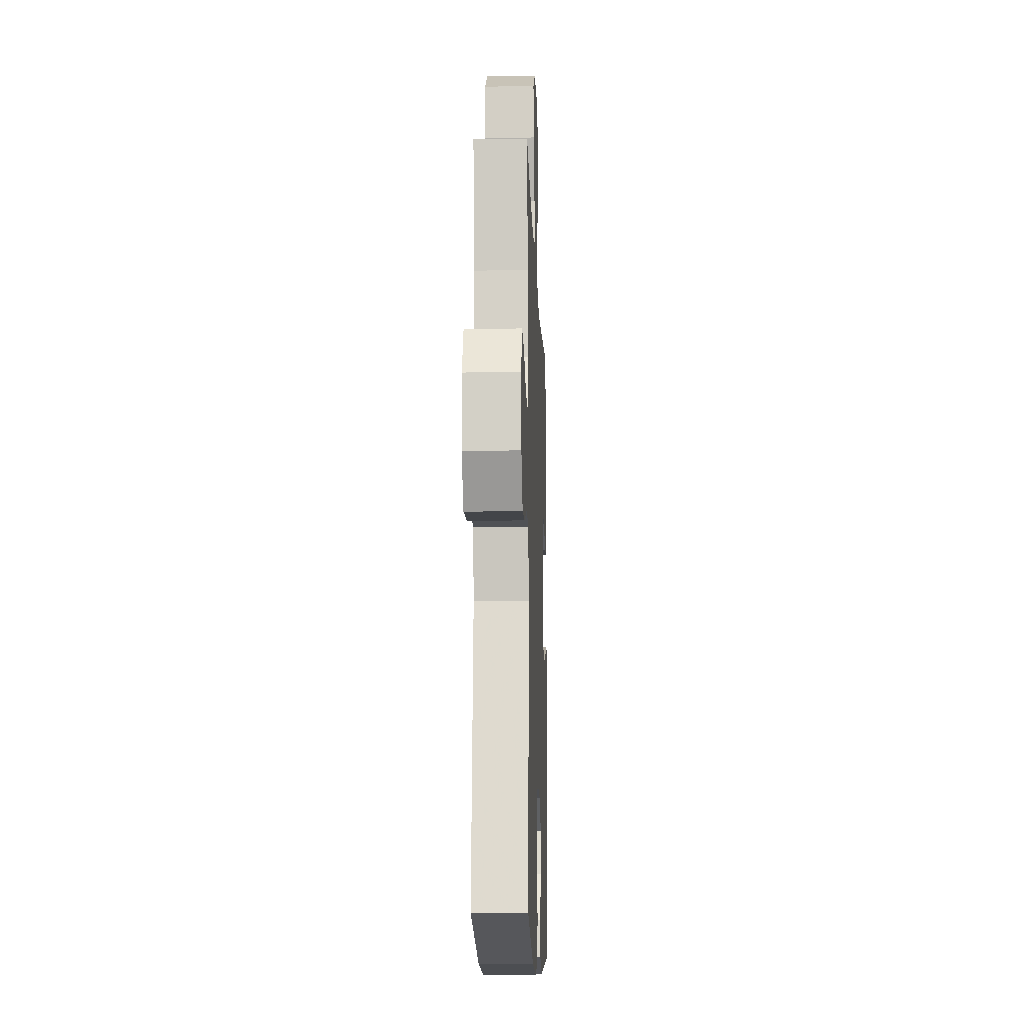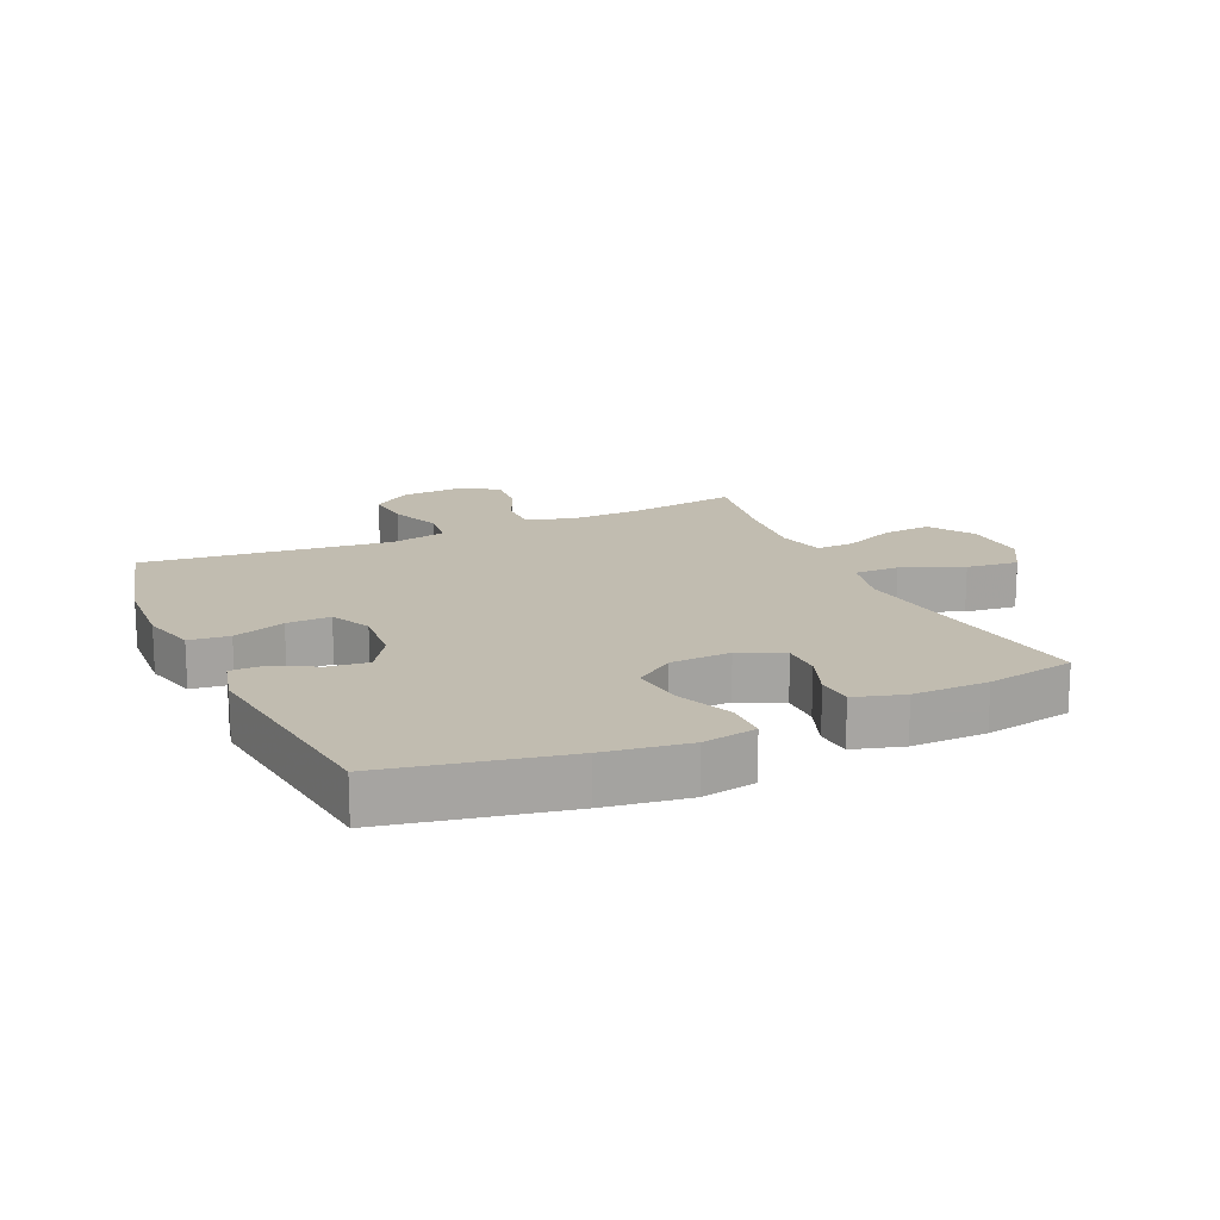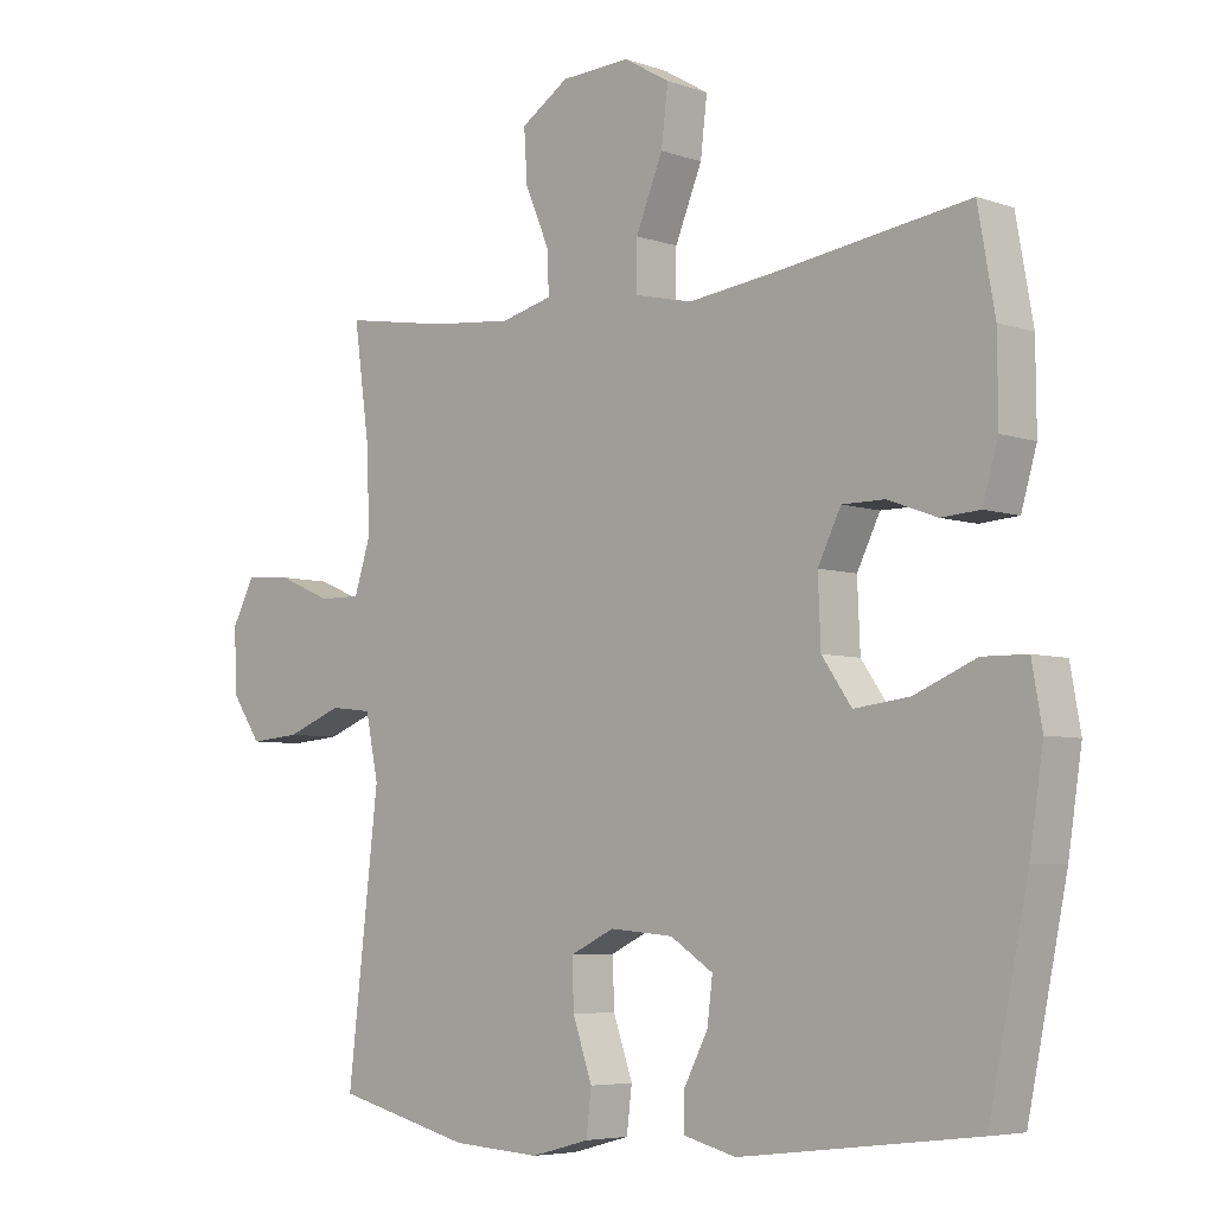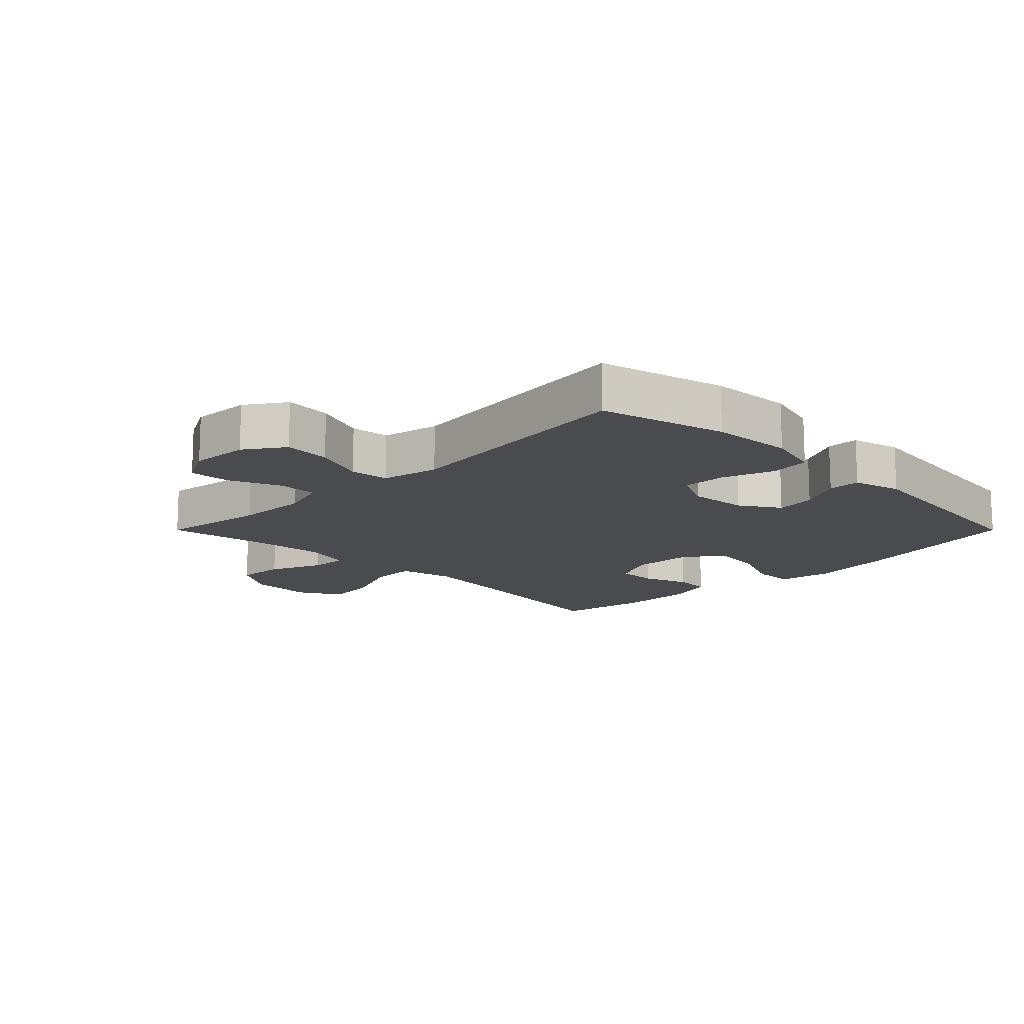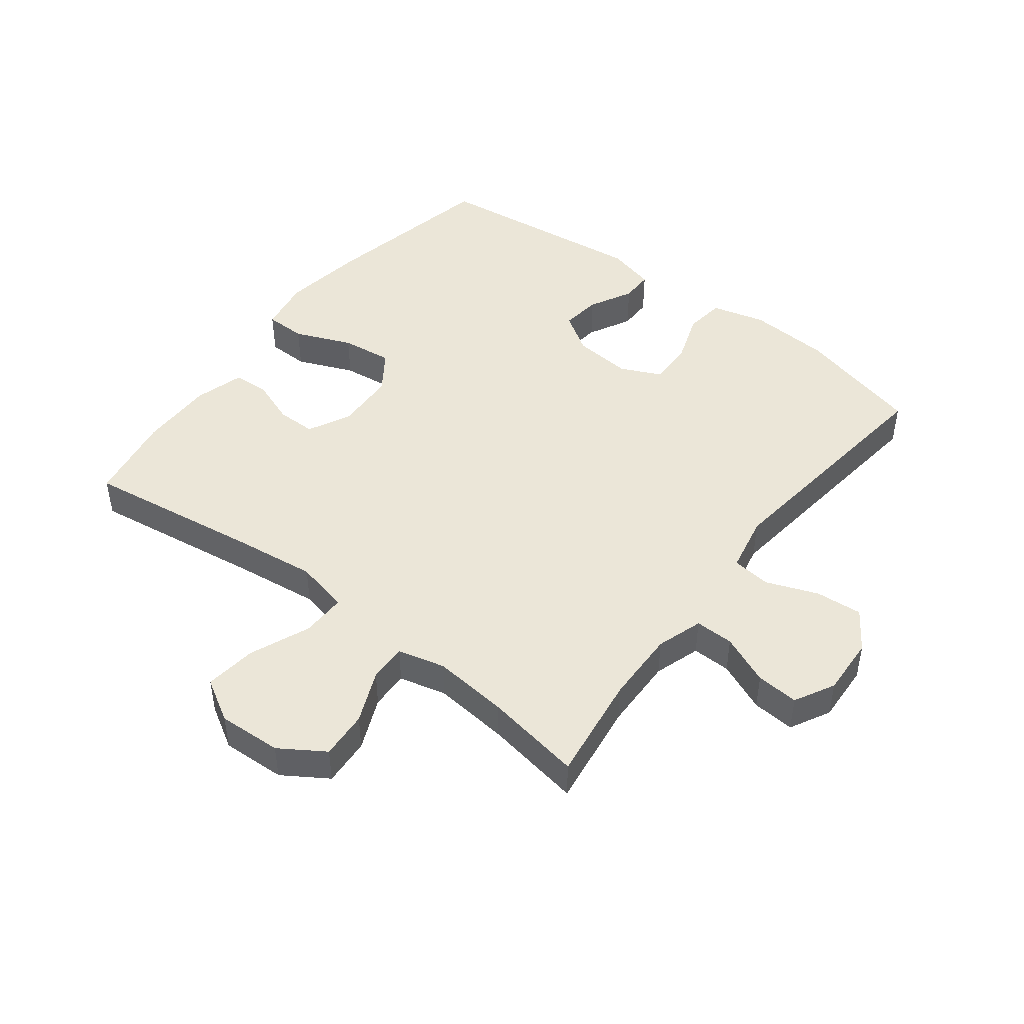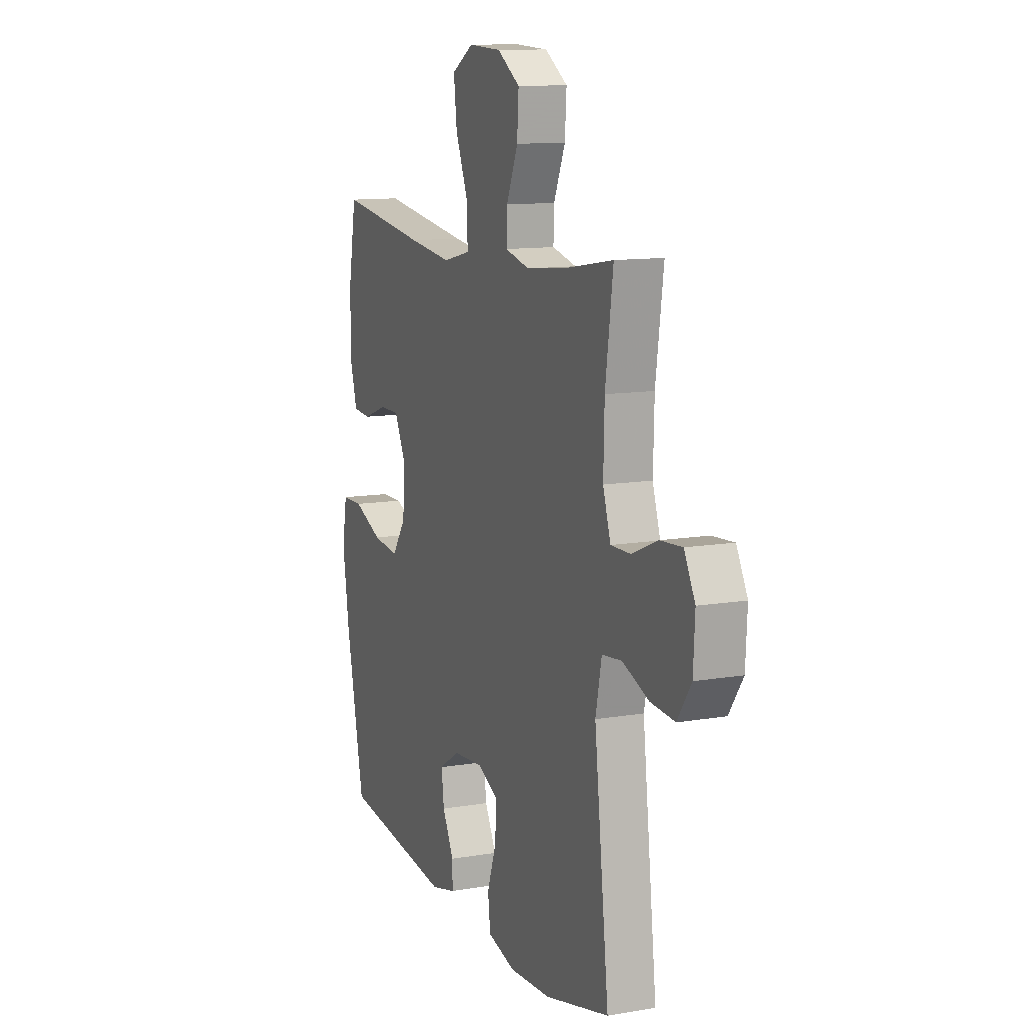
<metadata>
{"format":"obj","ext":"obj","renderer":"f3d","projection":"perspective","resolution":1024,"background":"white","views":[{"elev":-13.1,"azim":92.1,"up":"+Z"},{"elev":16.5,"azim":-114.5,"up":"+Y"},{"elev":-5.6,"azim":-136.5,"up":"+Z"},{"elev":-14.2,"azim":135.0,"up":"+Y"},{"elev":46.4,"azim":37.6,"up":"+Y"},{"elev":11.7,"azim":67.7,"up":"+Z"}]}
</metadata>
<code>
v 0.5 0.07 0.5
v 0.476 0.07 0.328
v 0.473 0.07 0.211
v 0.497 0.07 0.137
v 0.559 0.07 0.138
v 0.639 0.07 0.172
v 0.707 0.07 0.177
v 0.741 0.07 0.113
v 0.736 0.07 0.019
v 0.693 0.07 -0.044
v 0.618 0.07 -0.038
v 0.535 0.07 -0.006
v 0.473 0.07 -0.013
v 0.454 0.07 -0.105
v 0.5 0.07 -0.5
v 0.299 0.07 -0.551
v 0.168 0.07 -0.559
v 0.082 0.07 -0.536
v 0.074 0.07 -0.472
v 0.103 0.07 -0.389
v 0.105 0.07 -0.319
v 0.04 0.07 -0.288
v -0.054 0.07 -0.296
v -0.117 0.07 -0.337
v -0.109 0.07 -0.401
v -0.073 0.07 -0.47
v -0.073 0.07 -0.522
v -0.151 0.07 -0.542
v -0.5 0.07 -0.5
v -0.558 0.07 -0.217
v -0.578 0.07 -0.084
v -0.563 0.07 0.002
v -0.497 0.07 0.003
v -0.406 0.07 -0.035
v -0.324 0.07 -0.045
v -0.28 0.07 0.018
v -0.276 0.07 0.114
v -0.31 0.07 0.183
v -0.373 0.07 0.183
v -0.446 0.07 0.156
v -0.503 0.07 0.16
v -0.526 0.07 0.239
v -0.525 0.07 0.359
v -0.5 0.07 0.5
v -0.222 0.07 0.46
v -0.086 0.07 0.443
v 0 0.07 0.463
v -0.001 0.07 0.534
v -0.041 0.07 0.631
v -0.051 0.07 0.714
v 0.017 0.07 0.754
v 0.119 0.07 0.749
v 0.19 0.07 0.703
v 0.185 0.07 0.626
v 0.149 0.07 0.542
v 0.147 0.07 0.481
v 0.223 0.07 0.462
v 0.344 0.07 0.474
v 0.5 0 0.5
v 0.476 0 0.328
v 0.473 0 0.211
v 0.497 0 0.137
v 0.559 0 0.138
v 0.639 0 0.172
v 0.707 0 0.177
v 0.741 0 0.113
v 0.736 0 0.019
v 0.693 0 -0.044
v 0.618 0 -0.038
v 0.535 0 -0.006
v 0.473 0 -0.013
v 0.454 0 -0.105
v 0.5 0 -0.5
v 0.299 0 -0.551
v 0.168 0 -0.559
v 0.082 0 -0.536
v 0.074 0 -0.472
v 0.103 0 -0.389
v 0.105 0 -0.319
v 0.04 0 -0.288
v -0.054 0 -0.296
v -0.117 0 -0.337
v -0.109 0 -0.401
v -0.073 0 -0.47
v -0.073 0 -0.522
v -0.151 0 -0.542
v -0.5 0 -0.5
v -0.558 0 -0.217
v -0.578 0 -0.084
v -0.563 0 0.002
v -0.497 0 0.003
v -0.406 0 -0.035
v -0.324 0 -0.045
v -0.28 0 0.018
v -0.276 0 0.114
v -0.31 0 0.183
v -0.373 0 0.183
v -0.446 0 0.156
v -0.503 0 0.16
v -0.526 0 0.239
v -0.525 0 0.359
v -0.5 0 0.5
v -0.222 0 0.46
v -0.086 0 0.443
v 0 0 0.463
v -0.001 0 0.534
v -0.041 0 0.631
v -0.051 0 0.714
v 0.017 0 0.754
v 0.119 0 0.749
v 0.19 0 0.703
v 0.185 0 0.626
v 0.149 0 0.542
v 0.147 0 0.481
v 0.223 0 0.462
v 0.344 0 0.474
f 52 53 54 55
f 52 55 56
f 51 52 56
f 48 49 50 51
f 47 48 51 56
f 46 47 56 57
f 42 43 44 45
f 42 45 46
f 39 40 41 42
f 38 39 42 46
f 37 38 46 57
f 31 32 33 34
f 31 34 35
f 30 31 35
f 29 30 35
f 28 29 35 36
f 25 26 27 28
f 24 25 28 36
f 17 18 19 20
f 17 20 21
f 14 15 16 17
f 13 14 17 21
f 9 10 11 12
f 9 12 13
f 8 9 13
f 5 6 7 8
f 4 5 8 13
f 3 4 13 21
f 58 1 2
f 23 24 36 37
f 22 23 37 57
f 21 22 57 58
f 2 3 21 58
f 113 112 111 110
f 114 113 110
f 114 110 109
f 109 108 107 106
f 114 109 106 105
f 115 114 105 104
f 103 102 101 100
f 104 103 100
f 100 99 98 97
f 104 100 97 96
f 115 104 96 95
f 92 91 90 89
f 93 92 89
f 93 89 88
f 93 88 87
f 94 93 87 86
f 86 85 84 83
f 94 86 83 82
f 78 77 76 75
f 79 78 75
f 75 74 73 72
f 79 75 72 71
f 70 69 68 67
f 71 70 67
f 71 67 66
f 66 65 64 63
f 71 66 63 62
f 79 71 62 61
f 60 59 116
f 95 94 82 81
f 115 95 81 80
f 116 115 80 79
f 116 79 61 60
f 1 59 60 2
f 2 60 61 3
f 3 61 62 4
f 4 62 63 5
f 5 63 64 6
f 6 64 65 7
f 7 65 66 8
f 8 66 67 9
f 9 67 68 10
f 10 68 69 11
f 11 69 70 12
f 12 70 71 13
f 13 71 72 14
f 14 72 73 15
f 15 73 74 16
f 16 74 75 17
f 17 75 76 18
f 18 76 77 19
f 19 77 78 20
f 20 78 79 21
f 21 79 80 22
f 22 80 81 23
f 23 81 82 24
f 24 82 83 25
f 25 83 84 26
f 26 84 85 27
f 27 85 86 28
f 28 86 87 29
f 29 87 88 30
f 30 88 89 31
f 31 89 90 32
f 32 90 91 33
f 33 91 92 34
f 34 92 93 35
f 35 93 94 36
f 36 94 95 37
f 37 95 96 38
f 38 96 97 39
f 39 97 98 40
f 40 98 99 41
f 41 99 100 42
f 42 100 101 43
f 43 101 102 44
f 44 102 103 45
f 45 103 104 46
f 46 104 105 47
f 47 105 106 48
f 48 106 107 49
f 49 107 108 50
f 50 108 109 51
f 51 109 110 52
f 52 110 111 53
f 53 111 112 54
f 54 112 113 55
f 55 113 114 56
f 56 114 115 57
f 57 115 116 58
f 58 116 59 1

</code>
